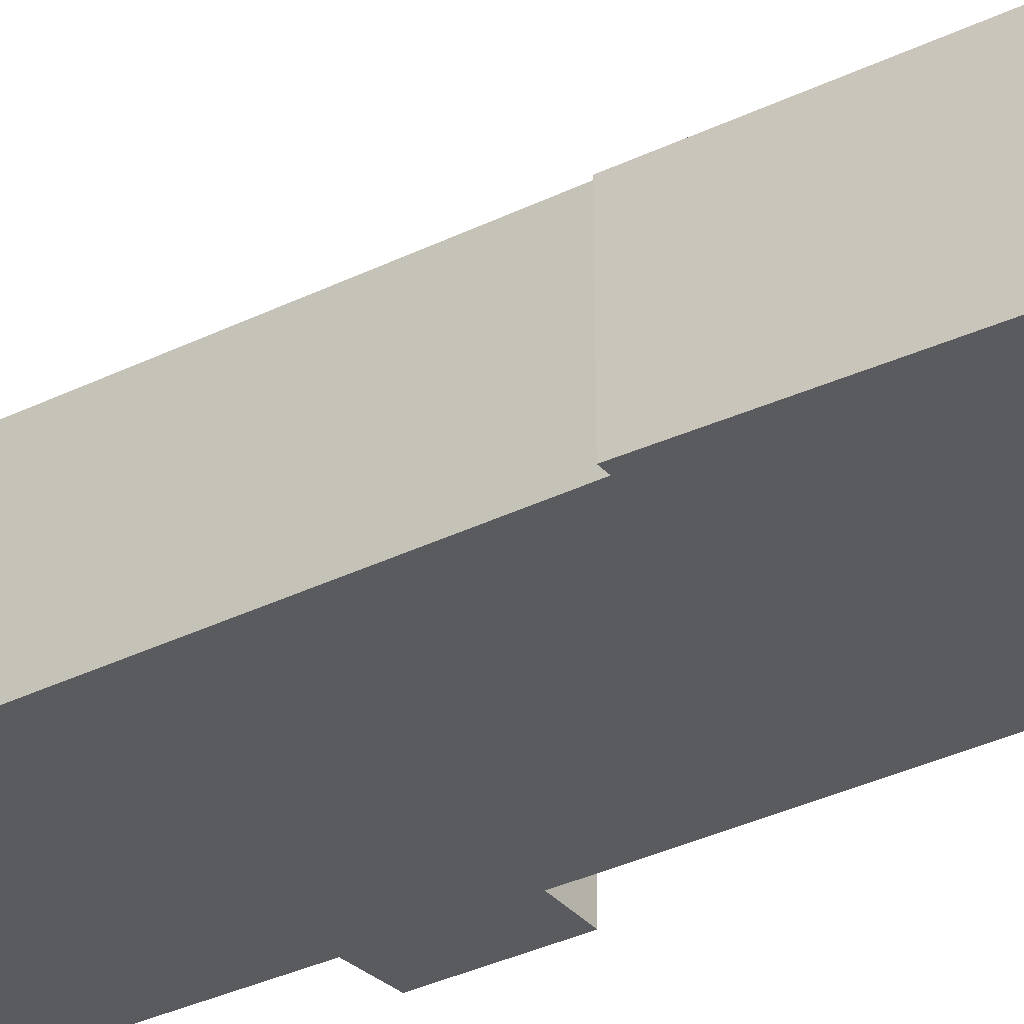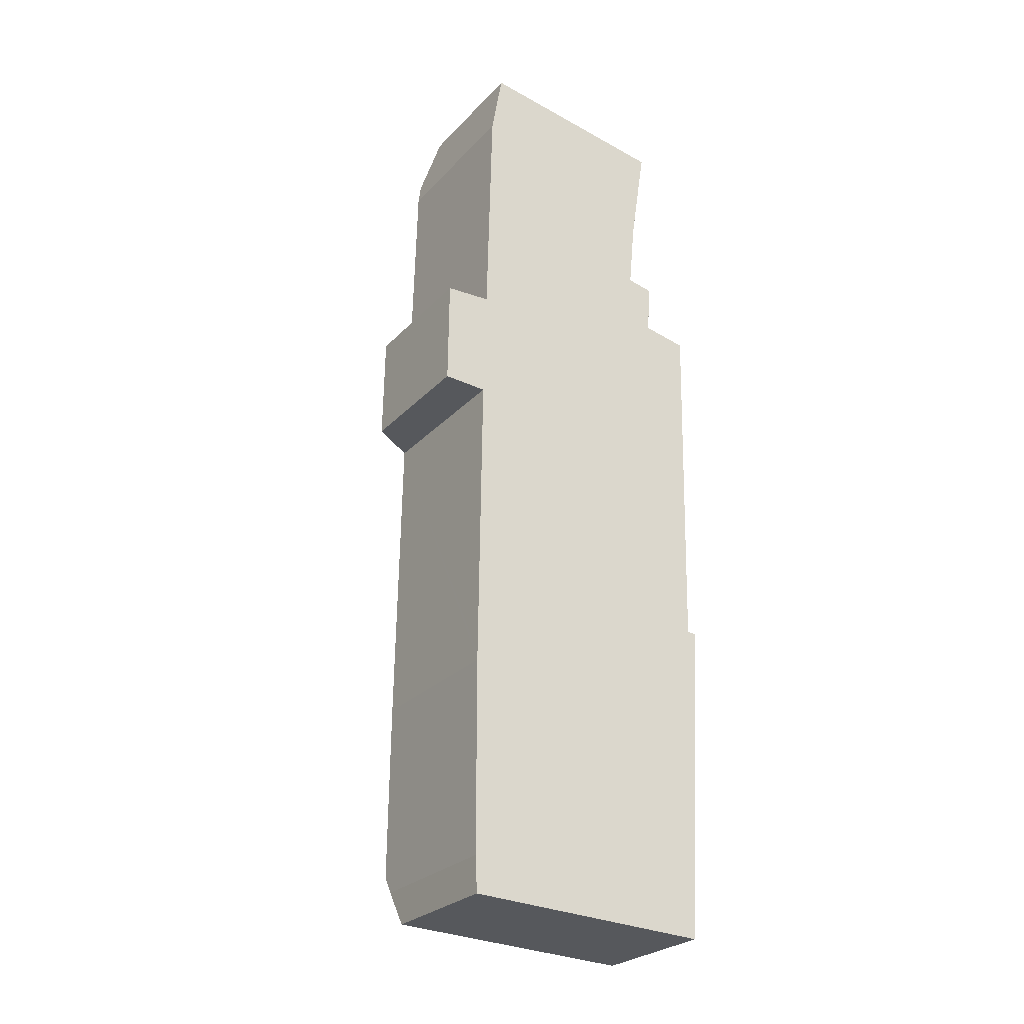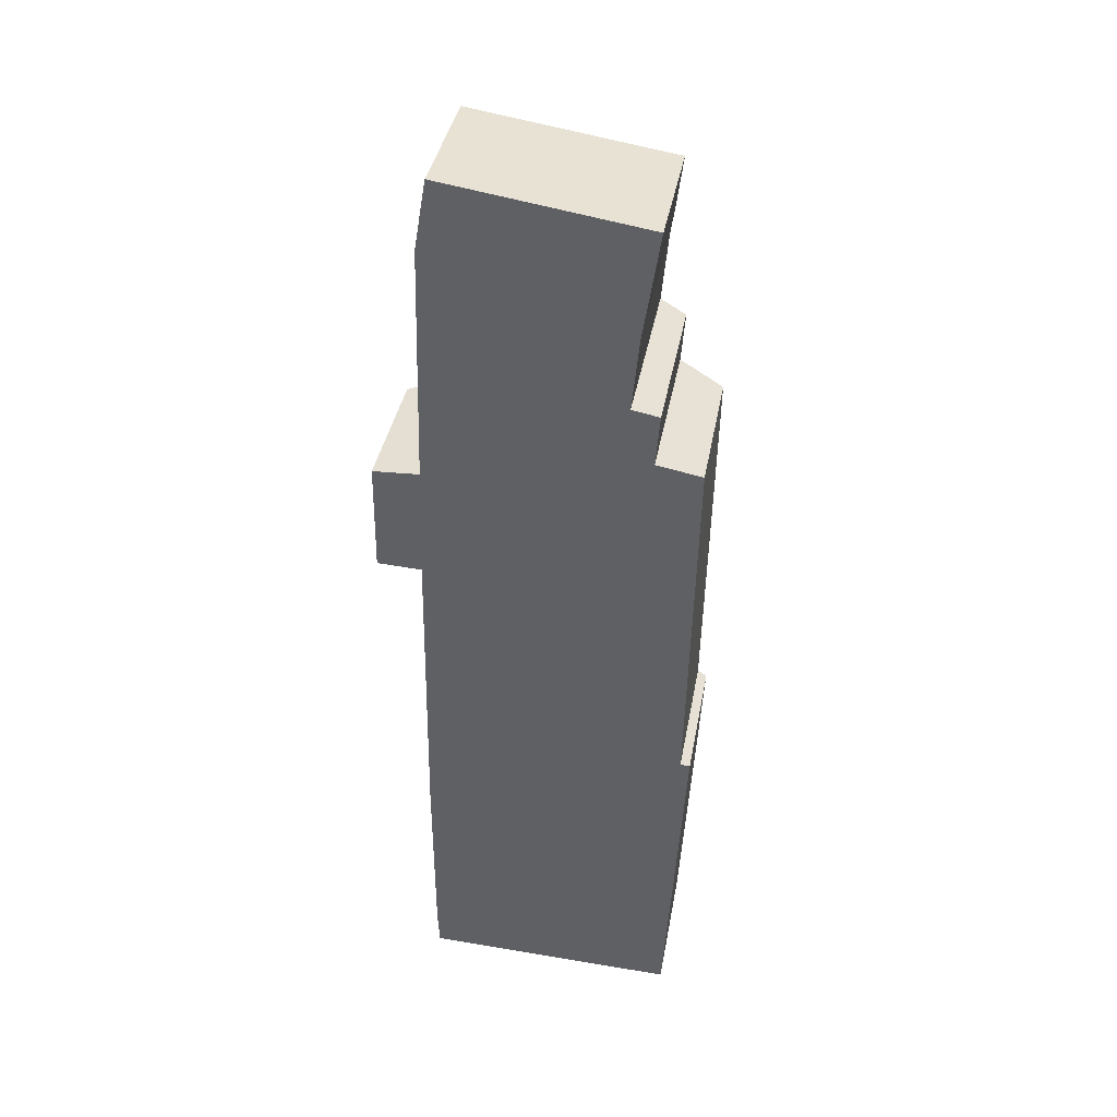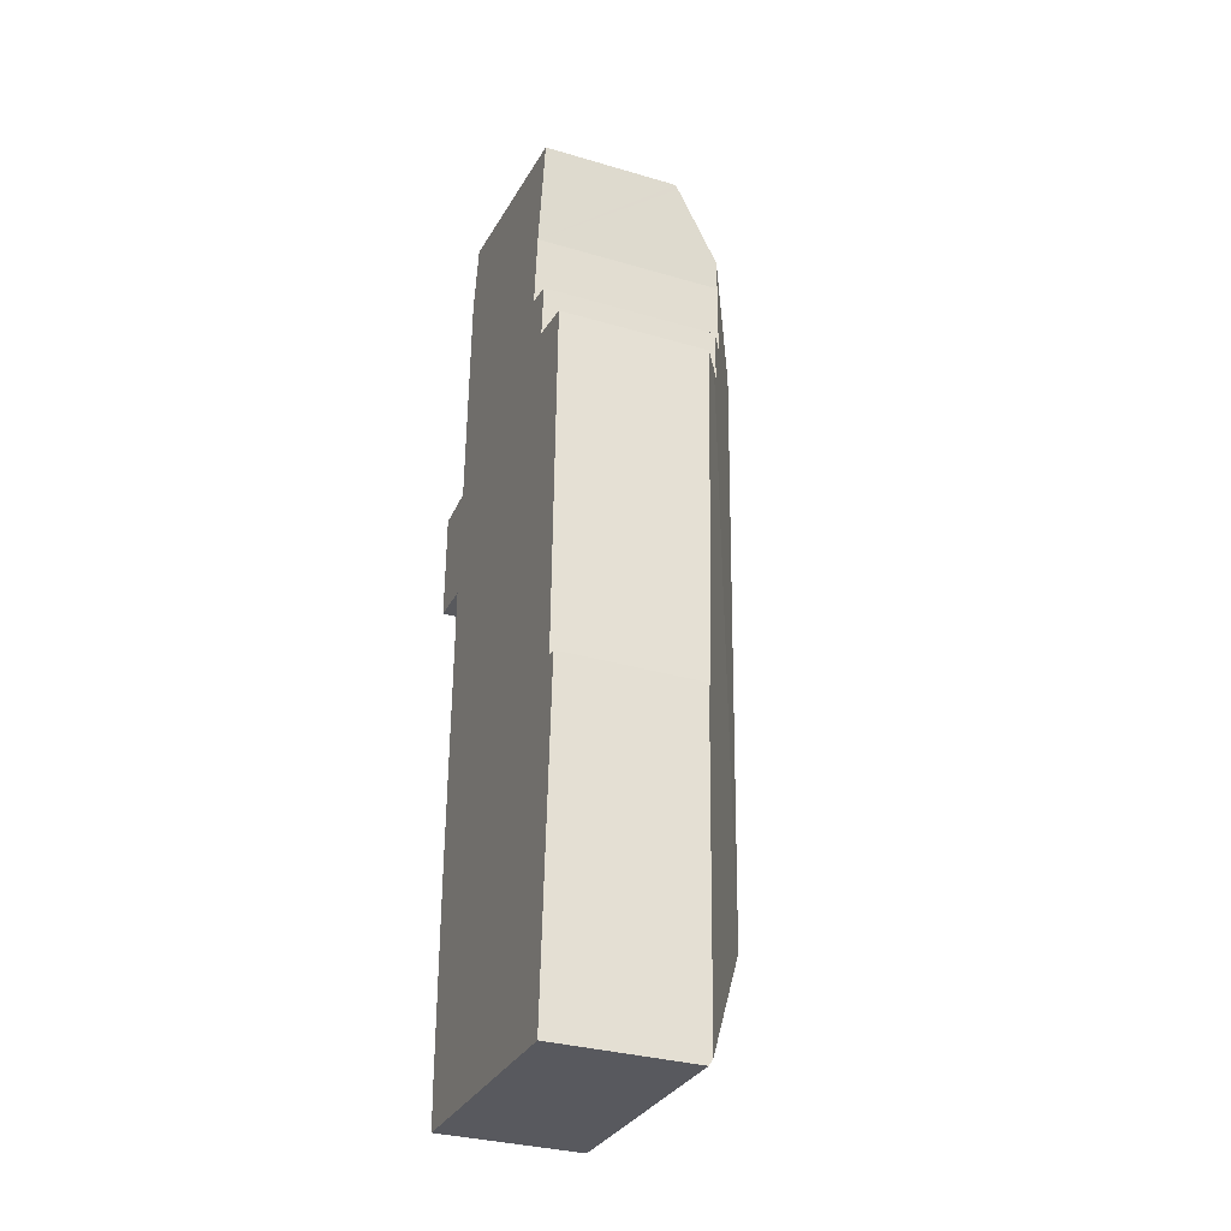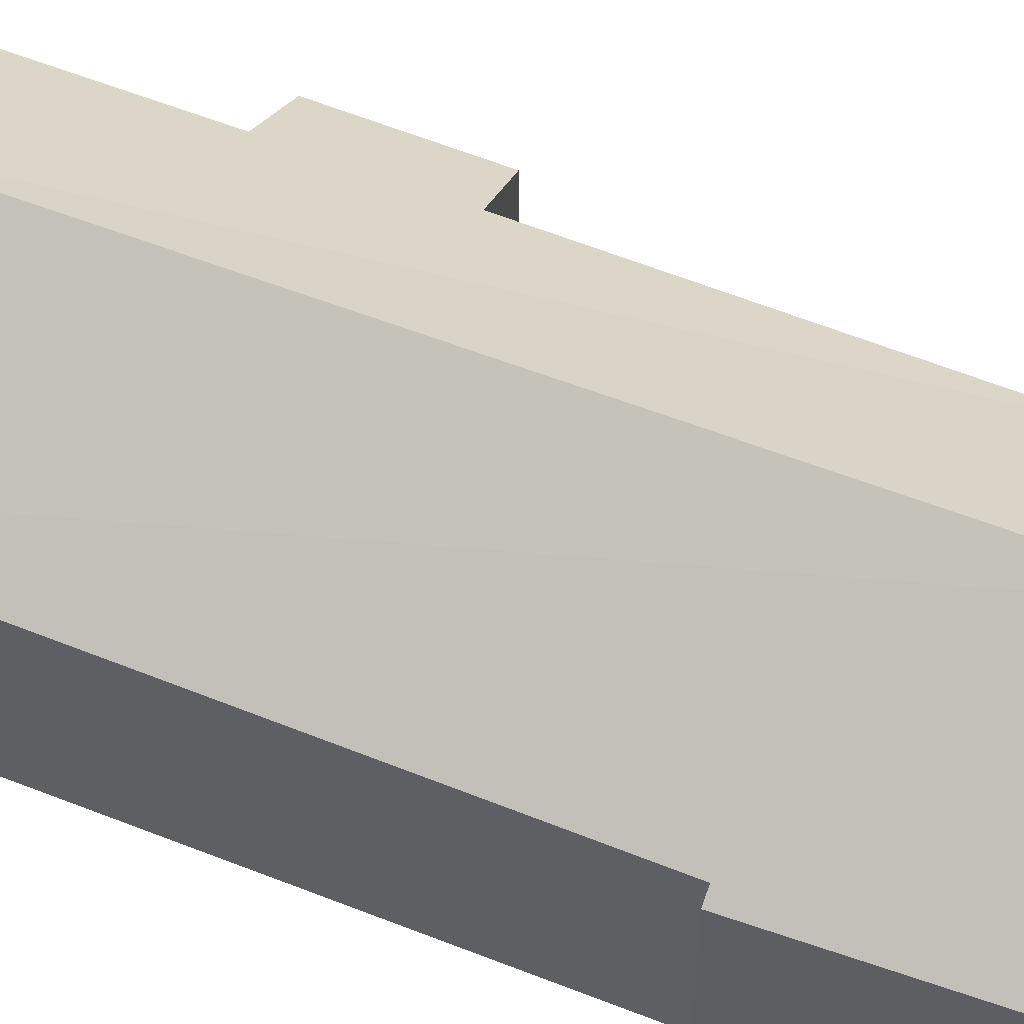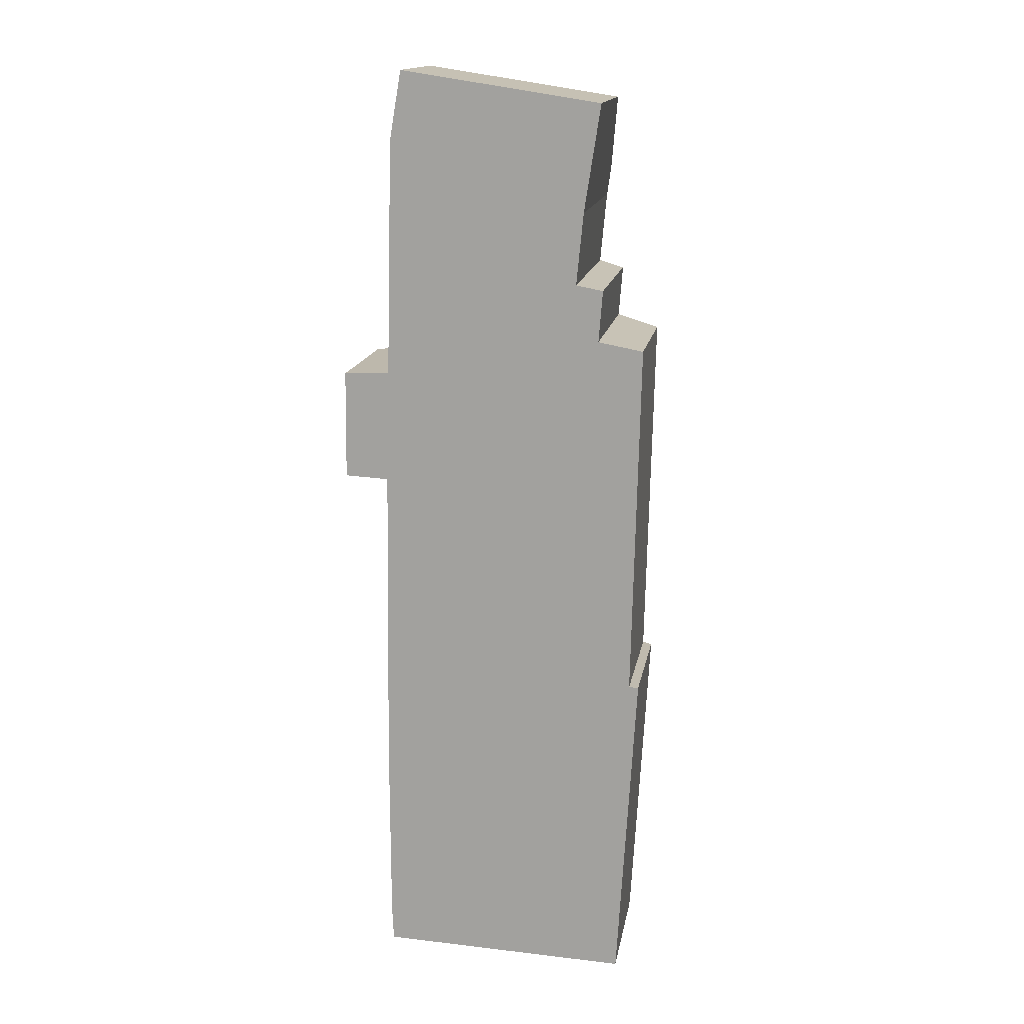
<metadata>
{"format":"obj","ext":"obj","renderer":"f3d","projection":"perspective","resolution":1024,"background":"white","views":[{"elev":-33.0,"azim":125.9,"up":"+Y"},{"elev":-26.6,"azim":-32.8,"up":"+Z"},{"elev":38.5,"azim":10.2,"up":"+Z"},{"elev":-32.4,"azim":67.7,"up":"+Z"},{"elev":58.0,"azim":113.7,"up":"+Y"},{"elev":15.6,"azim":9.9,"up":"+Z"}]}
</metadata>
<code>
v  6.075 9.73 -15.58
v  1.634 6.885 -12.34
v  6.86 9.73 9.795
v  1.63 6.887 -12.61
v  1.639 7.033 -19.83
v  0.054 5.7 4.487
v  1.806 6.82 -0.092
v  0 5.73 3.509e-16
v  1.936 6.834 4.574
v  2.188 6.852 14.26
v  2.332 6.927 15.1
v  10.86 5.806 15.64
v  2.67 5.702 17.06
v  10.89 5.702 15.81
v  10.79 6.082 15.2
v  10.4 7.666 12.65
v  10.88 7.259 6.163
v  11.52 6.88 6.046
v  9.934 7.87 8.495
v  11.05 7.199 8.283
v  10.22 7.754 11.45
v  12.75 6.11 5.817
v  12.43 5.948 -8.957
v  12.82 5.702 -8.966
v  12.06 5.857 -21.88
v  12.05 5.86 -22.16
v  9.085 5.701 -22.3
v  12.03 5.701 -22.42
v  1.705 5.701 -22.02
v  1.64 6.715 -20.35
v  1.64 6.593 -20.55
v  10.22 -7.01e-16 11.45
v  10.89 -9.68e-16 15.81
v  10.86 -9.577e-16 15.64
v  10.79 -9.306e-16 15.2
v  10.4 -7.746e-16 12.65
v  9.934 -5.202e-16 8.495
v  10.88 -3.774e-16 6.163
v  11.05 -5.072e-16 8.283
v  12.75 -3.562e-16 5.817
v  12.43 5.485e-16 -8.957
v  12.82 5.49e-16 -8.966
v  12.06 1.34e-15 -21.88
v  12.05 1.357e-15 -22.16
v  12.03 1.373e-15 -22.42
v  11.52 -3.702e-16 6.046
v  1.936 -2.801e-16 4.574
v  0.054 -2.747e-16 4.487
v  2.67 -1.045e-15 17.06
v  1.705 1.348e-15 -22.02
v  9.085 1.366e-15 -22.3
v  1.806 5.633e-18 -0.092
v  0 0 0
v  1.64 1.259e-15 -20.55
v  1.64 1.246e-15 -20.35
v  1.639 1.214e-15 -19.83
v  1.63 7.72e-16 -12.61
v  1.634 7.558e-16 -12.34
v  2.188 -8.731e-16 14.26
v  2.332 -9.243e-16 15.1
g defaultobject
f 1 2 3
f 2 1 4
f 4 1 5
f 6 7 8
f 7 3 2
f 3 7 9
f 9 7 6
f 3 9 10
f 3 10 11
f 12 13 14
f 13 12 11
f 11 12 15
f 11 15 16
f 11 16 3
f 3 17 1
f 18 1 17
f 19 17 3
f 20 17 19
f 21 19 3
f 16 21 3
f 22 1 18
f 1 22 23
f 1 23 24
f 1 24 25
f 1 25 26
f 27 26 28
f 26 27 1
f 1 27 29
f 1 29 5
f 5 29 30
f 30 29 31
f 15 21 16
f 21 15 32
f 32 15 12
f 32 12 14
f 32 14 33
f 32 33 34
f 32 34 35
f 32 35 36
f 21 37 19
f 37 21 32
f 20 38 17
f 38 20 39
f 40 23 22
f 23 40 41
f 42 25 24
f 25 42 43
f 25 43 26
f 26 43 28
f 28 43 44
f 28 44 45
f 37 20 19
f 20 37 39
f 38 18 17
f 18 38 22
f 22 38 40
f 40 38 46
f 41 24 23
f 24 41 42
f 6 47 9
f 47 6 48
f 49 14 13
f 14 49 33
f 45 27 28
f 27 45 29
f 29 45 50
f 50 45 51
f 52 8 7
f 8 52 53
f 29 54 31
f 54 29 50
f 54 30 31
f 30 54 5
f 5 54 4
f 4 54 55
f 4 55 56
f 4 56 57
f 4 57 2
f 2 57 7
f 7 57 58
f 7 58 52
f 53 6 8
f 6 53 48
f 9 59 10
f 59 9 47
f 59 11 10
f 11 59 13
f 13 59 49
f 49 59 60
f 53 47 48
f 47 53 39
f 39 53 38
f 38 53 46
f 46 53 40
f 40 53 52
f 40 52 41
f 41 52 58
f 41 58 57
f 41 57 56
f 41 56 42
f 42 56 43
f 43 56 55
f 43 55 54
f 43 54 50
f 43 50 51
f 43 51 44
f 44 51 45
f 60 33 49
f 33 60 59
f 33 59 47
f 33 47 34
f 34 47 35
f 35 47 36
f 36 47 32
f 32 47 37
f 37 47 39

</code>
